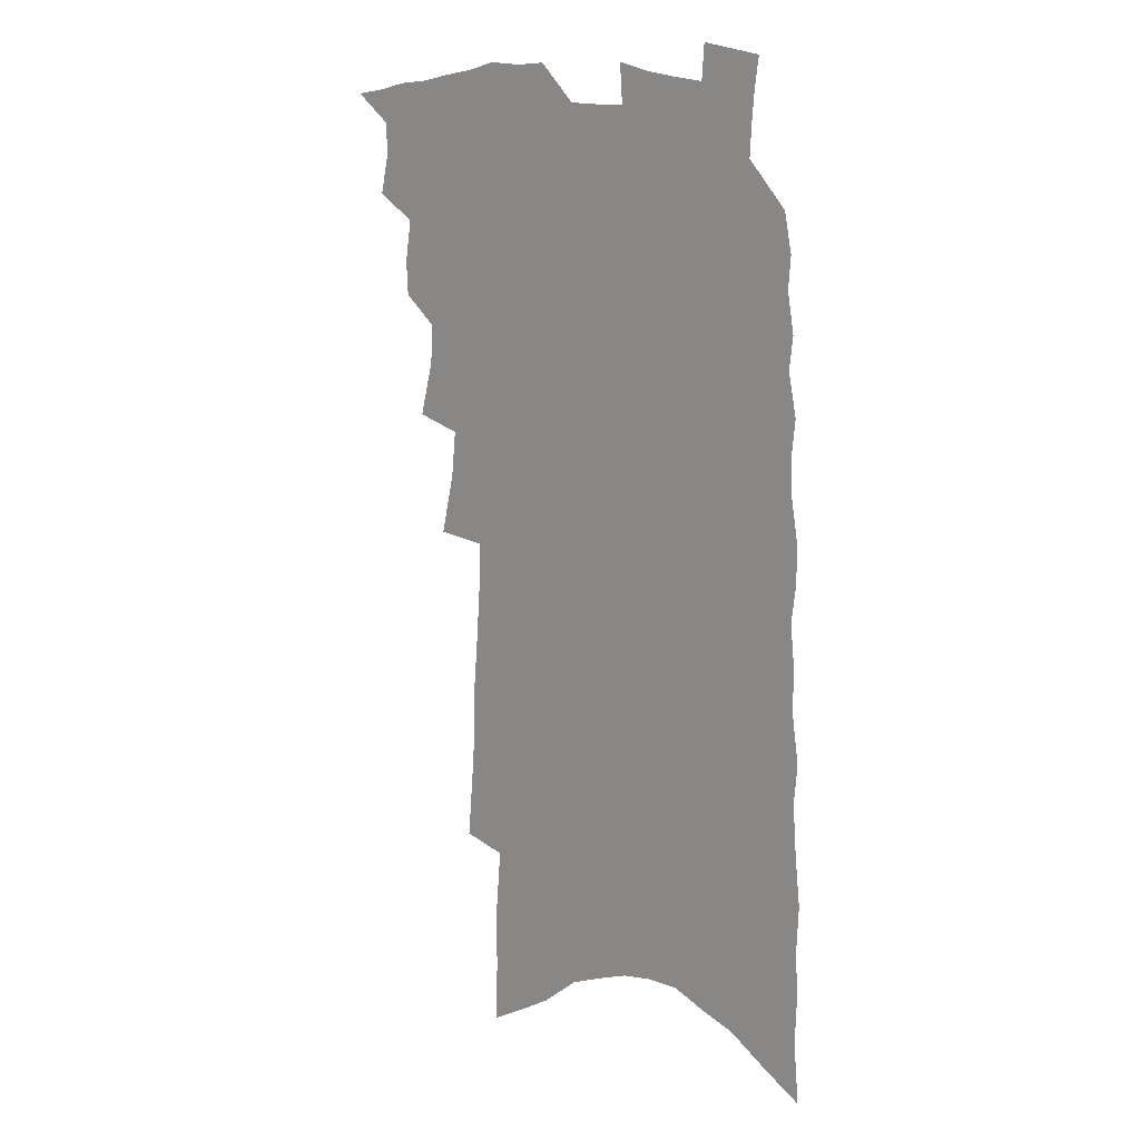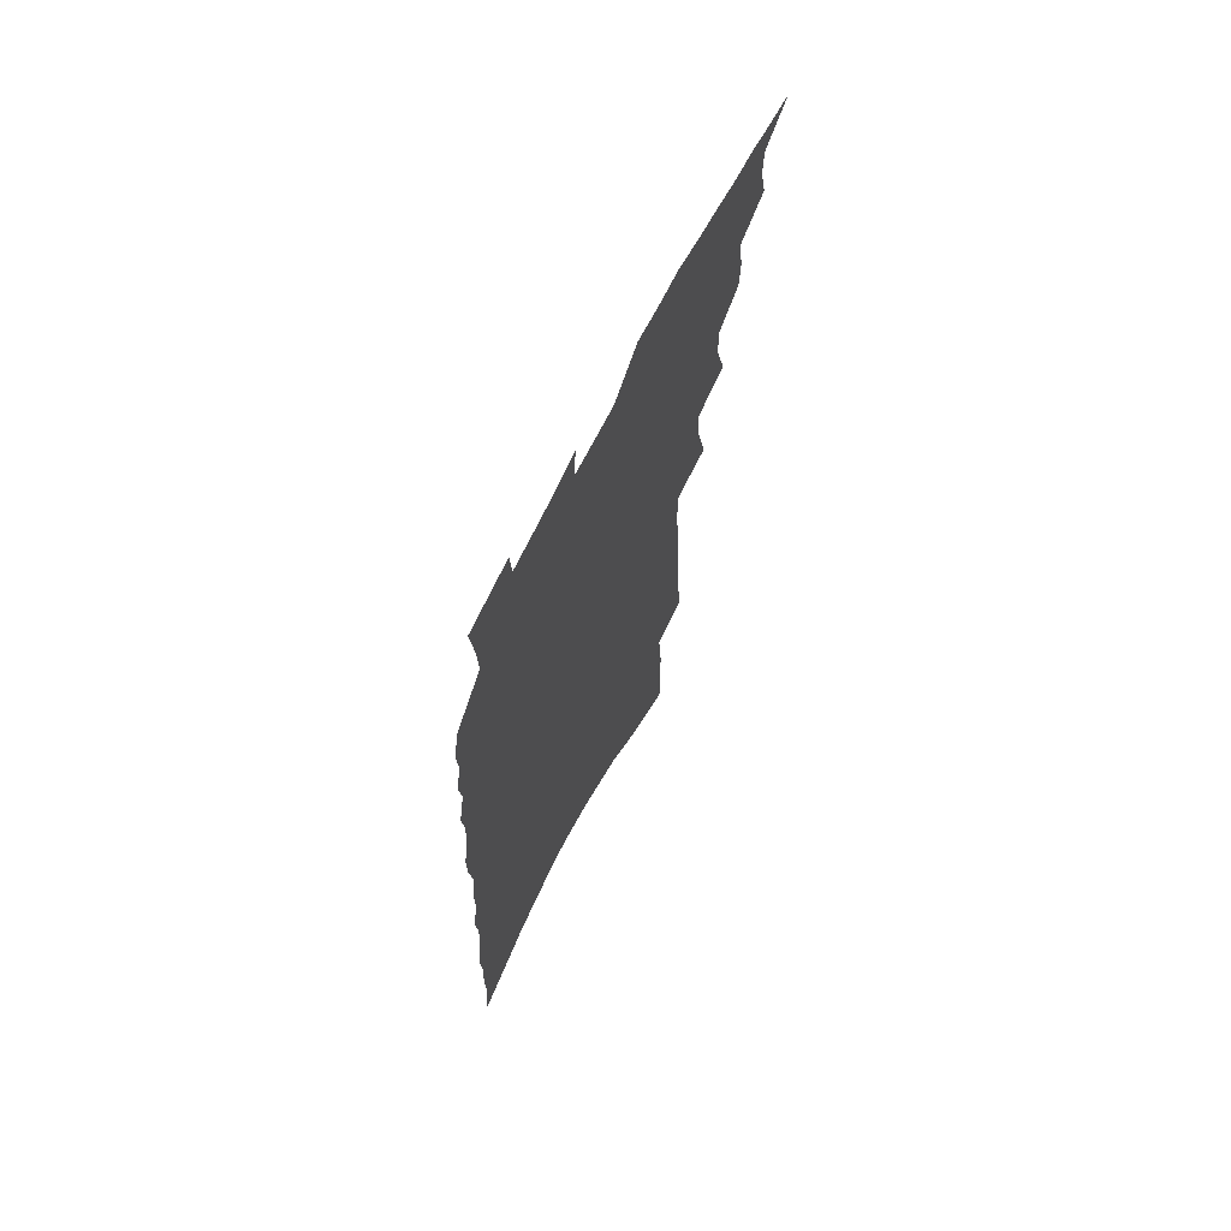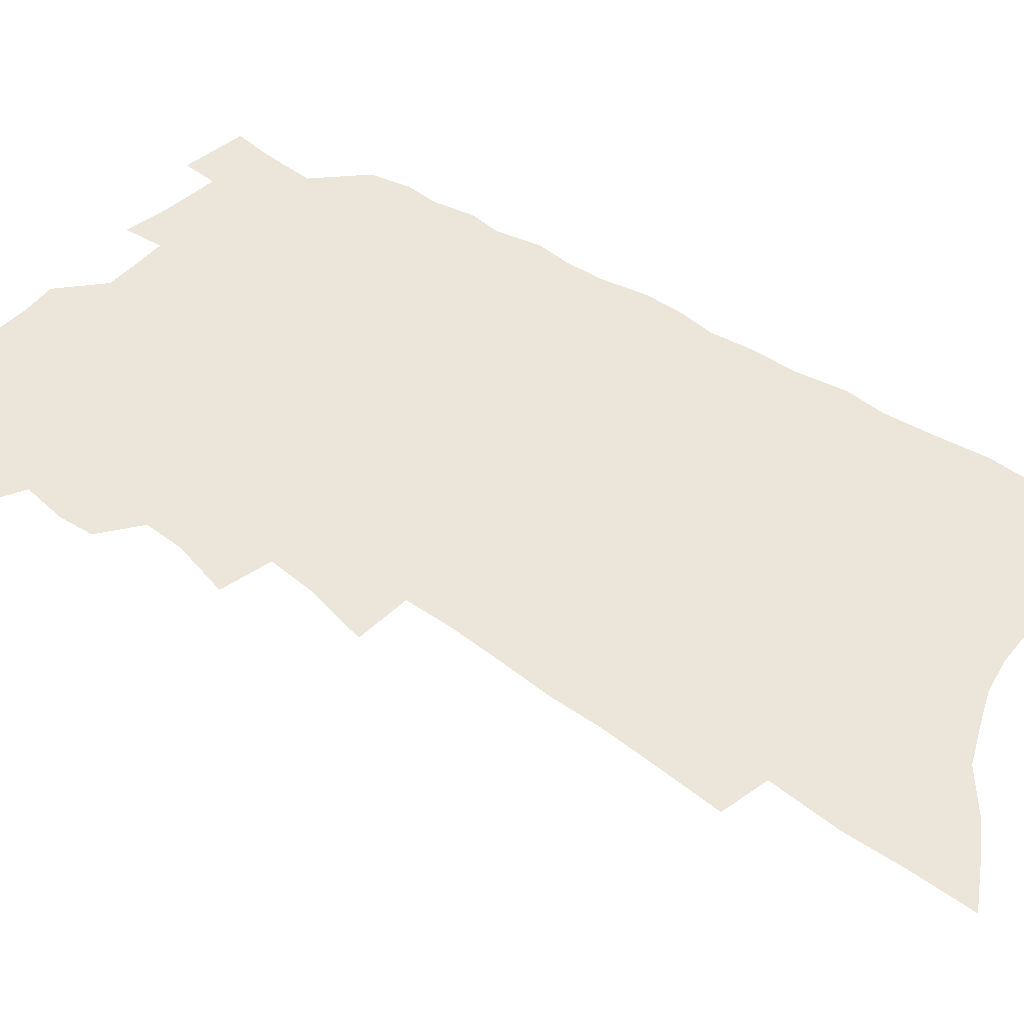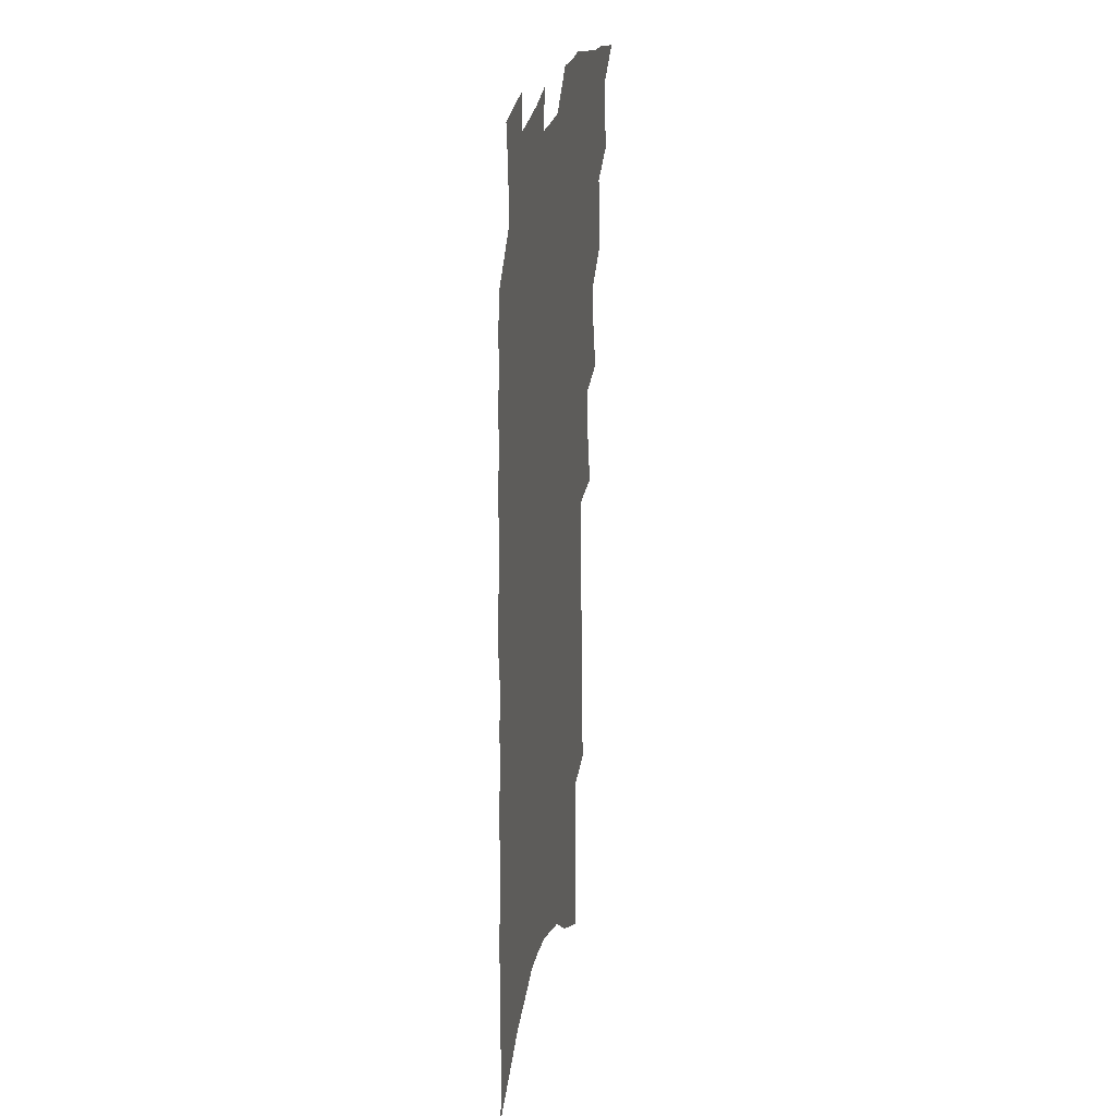
<metadata>
{"format":"obj","ext":"obj","renderer":"f3d","projection":"perspective","resolution":1024,"background":"white","views":[{"elev":13.1,"azim":43.3,"up":"+Y"},{"elev":69.5,"azim":117.1,"up":"+Y"},{"elev":46.7,"azim":-52.2,"up":"+Z"},{"elev":24.5,"azim":100.9,"up":"+Y"}]}
</metadata>
<code>
v 486.3 505.1 0
v 498.3 465.6 0
v 501.9 481.1 0
v 501.6 493.8 0
v 499.2 506.8 0
v 512.8 426.2 0
v 512.1 439.6 0
v 514.8 456 0
v 516.1 470.2 0
v 516.1 483.1 0
v 514.6 495.4 0
v 511.4 509.5 0
v 520.1 378.3 0
v 525.8 399.9 0
v 526.7 415.1 0
v 529.4 431.9 0
v 528 444.4 0
v 527.2 456.8 0
v 530 472.4 0
v 529.1 484.6 0
v 527.2 497 0
v 524.5 510.6 0
v 531.6 331.4 0
v 537.2 355.1 0
v 539.2 373.4 0
v 540.2 389.9 0
v 542.2 406.6 0
v 541.5 419.6 0
v 542.8 434.6 0
v 543.1 448 0
v 543.2 461.2 0
v 542.5 473.7 0
v 541.4 486.1 0
v 539.6 498.8 0
v 536.9 513 0
v 544.9 205.4 0
v 547 229.3 0
v 548.8 251.7 0
v 549 270.6 0
v 550.9 292.1 0
v 552.3 312.1 0
v 552.4 329.7 0
v 552.3 346.2 0
v 552.8 362.7 0
v 554.5 380.1 0
v 554.1 394.1 0
v 554.9 409 0
v 555.5 423.2 0
v 556.5 437.4 0
v 556.5 450.3 0
v 557.2 463.3 0
v 555.8 475.2 0
v 554 487.6 0
v 552.2 500.2 0
v 549.4 514.9 0
v 560 127.9 0
v 560.8 152.2 0
v 560.5 174.1 0
v 562.9 201.2 0
v 565.4 226.5 0
v 564.5 244.2 0
v 565.7 265.1 0
v 565 282.1 0
v 567.6 304.8 0
v 566.4 319.7 0
v 566.9 337.1 0
v 565.9 351.6 0
v 567.4 368.8 0
v 567.6 383.8 0
v 568.4 399.1 0
v 568.4 412.7 0
v 570 427.5 0
v 569.2 439.5 0
v 570.2 453.1 0
v 569.3 464.7 0
v 568.2 476.5 0
v 567 488.6 0
v 564.5 502.6 0
v 561.7 517.9 0
v 574.7 135.9 0
v 576.6 165.1 0
v 578.2 191.7 0
v 580.1 217 0
v 580.5 237.4 0
v 580.7 257 0
v 579.8 273.4 0
v 580.4 292.9 0
v 581 311.5 0
v 580.4 326.9 0
v 581 344.2 0
v 580.9 359.3 0
v 579.8 371.6 0
v 580.2 386.8 0
v 581.1 401.9 0
v 582.2 417.3 0
v 581.9 429.2 0
v 581.6 441.3 0
v 582 454.1 0
v 581.1 465.6 0
v 580.7 477.4 0
v 579.4 489.4 0
v 577.1 503.8 0
v 575.6 517.2 0
v 589.2 144.5 0
v 592.7 180.2 0
v 594.2 206.3 0
v 593.7 224.6 0
v 593.6 243.7 0
v 593.4 262 0
v 593.1 279.6 0
v 593 297.1 0
v 593 314.5 0
v 593.7 333.5 0
v 593 347.1 0
v 592.4 360.7 0
v 592.9 376.4 0
v 592.6 390.1 0
v 593.1 403 0
v 593.5 417.5 0
v 593.3 429.6 0
v 593.4 442.3 0
v 593.7 454.9 0
v 593.3 466.5 0
v 592.6 478.2 0
v 591.5 490.7 0
v 589.9 504.3 0
v 588.3 518 0
v 604.5 156.9 0
v 606.7 189.4 0
v 607 211.8 0
v 606.9 231.5 0
v 606.2 248 0
v 605.4 263.9 0
v 605.2 282.6 0
v 605.3 301.3 0
v 605 317.3 0
v 605.3 335.6 0
v 604.8 349.2 0
v 604.8 364.4 0
v 604.5 377.5 0
v 603.8 387.8 0
v 604.5 403.7 0
v 605.2 419 0
v 605 430.9 0
v 605.5 444.3 0
v 605.2 455.5 0
v 605 467 0
v 604.6 478.7 0
v 604.5 490.4 0
v 603.1 503.8 0
v 618.3 162.5 0
v 619.3 192.9 0
v 619.3 215.4 0
v 618.9 233.2 0
v 618.5 251.6 0
v 617.8 268 0
v 617.5 286.8 0
v 617 301.2 0
v 616.8 320.2 0
v 616.7 335.9 0
v 616.5 350.6 0
v 616.4 365.2 0
v 616.5 380.2 0
v 616.5 392.9 0
v 616.3 406 0
v 616.5 419.9 0
v 616.4 431.4 0
v 616.7 444.3 0
v 616.9 456.1 0
v 617.1 467.5 0
v 616.9 478.7 0
v 616.4 490.8 0
v 615.9 503.4 0
v 631.8 167.6 0
v 631.7 193.7 0
v 631.4 214.4 0
v 630.9 234.8 0
v 630.4 252.6 0
v 629.8 269.7 0
v 629.3 287.3 0
v 628.7 303.4 0
v 628.7 317.7 0
v 628.1 336.9 0
v 628.1 349 0
v 627.8 365.5 0
v 627.8 379.3 0
v 627.7 393.4 0
v 627.7 406.1 0
v 627.6 419.6 0
v 627.8 432.2 0
v 627.9 444.2 0
v 628.1 456 0
v 628.2 467.5 0
v 628.5 478.7 0
v 628.7 490.3 0
v 628.2 503.5 0
v 627.1 518.6 0
v 644.9 170 0
v 644.2 196.1 0
v 643.5 216.7 0
v 643.1 233.3 0
v 642.7 251.2 0
v 641.8 269.5 0
v 641.2 287.1 0
v 640.3 306.1 0
v 640.1 319.1 0
v 639.5 336.7 0
v 639.4 350.6 0
v 639.2 364.5 0
v 639.2 378.8 0
v 639.1 392.5 0
v 639 405.7 0
v 639 418.7 0
v 639 431.7 0
v 639.1 443.8 0
v 639.4 455.3 0
v 639.7 466.9 0
v 640.1 478.4 0
v 640.5 490 0
v 640.8 502.1 0
v 640.8 515.5 0
v 658 170.3 0
v 656.8 194.3 0
v 656.1 213.8 0
v 655.1 232.9 0
v 655.7 247.4 0
v 653.8 268.8 0
v 654.1 282.8 0
v 652.4 303 0
v 651.6 319.4 0
v 651.3 334.6 0
v 650.7 350.2 0
v 650.5 363.9 0
v 651.3 376.4 0
v 651.1 390.2 0
v 650.8 403.8 0
v 650.8 416.4 0
v 650.2 431.3 0
v 650.2 443.5 0
v 650.7 455.1 0
v 651.1 466.7 0
v 651.7 478 0
v 652.2 489.4 0
v 652.8 501.2 0
v 653.4 513.7 0
v 672 165.1 0
v 669.9 190.6 0
v 669.5 209 0
v 669.2 226.6 0
v 668.1 245.9 0
v 666.9 264.4 0
v 666.2 281.3 0
v 664.3 301 0
v 663.9 316.2 0
v 664.8 329.3 0
v 663.5 346.1 0
v 664.1 359.1 0
v 663 375 0
v 662.6 389.2 0
v 662.5 402.5 0
v 661.9 416.5 0
v 662.9 428.3 0
v 663.3 440.4 0
v 662.6 453.6 0
v 662.7 465.7 0
v 663.4 477.1 0
v 663.8 488.8 0
v 664.6 500.5 0
v 665.6 512.3 0
v 666.5 525.6 0
v 686 160.8 0
v 683.5 185.6 0
v 683.4 203.5 0
v 682.3 223 0
v 682.1 240 0
v 680.1 260.4 0
v 678.7 278.7 0
v 677.9 295.4 0
v 678.4 309.9 0
v 676.5 327.9 0
v 676.7 342 0
v 675.8 357.6 0
v 675.7 371.4 0
v 675.3 385.7 0
v 675.9 398.6 0
v 675.4 412.3 0
v 676.2 424.7 0
v 674.9 439.2 0
v 675.7 450.9 0
v 675.1 463.9 0
v 674.7 476.7 0
v 675.3 488 0
v 676.4 499.4 0
v 677.5 511.1 0
v 678.6 523.6 0
v 702.1 151 0
v 699 176.7 0
v 698 196.6 0
v 698.2 213.9 0
v 696.4 234.1 0
v 695.5 252.1 0
v 694.1 270.5 0
v 693.4 287.5 0
v 692 304.9 0
v 690.4 321.8 0
v 691.5 335.5 0
v 691.4 350.2 0
v 689 366.8 0
v 691.5 378.8 0
v 690.2 393.7 0
v 688.3 409 0
v 689.5 421.4 0
v 688.3 435.5 0
v 688.6 448.2 0
v 688.1 461.3 0
v 686.9 474.6 0
v 687.7 486.4 0
v 688.3 498.2 0
v 689.3 510 0
v 691 521.5 0
v 718.3 142 0
v 716.2 165.1 0
v 716.8 182.9 0
v 715.9 202.2 0
v 716.8 219 0
v 714.6 239 0
v 713.2 257.6 0
v 714.6 272.6 0
v 711.8 291.9 0
v 712 307.6 0
v 710.2 324.7 0
v 712.1 338.1 0
v 712.2 353 0
v 709.2 370.2 0
v 708.8 384.8 0
v 710.2 398 0
v 706.9 414.4 0
v 708.4 427 0
v 705.7 442.1 0
v 706.6 454.6 0
v 703.6 469.5 0
f 4 5 1
f 8 9 2
f 2 9 3
f 9 10 3
f 3 10 4
f 10 11 4
f 4 11 5
f 11 12 5
f 15 16 6
f 6 16 7
f 16 17 7
f 7 17 8
f 17 18 8
f 8 18 9
f 18 19 9
f 9 19 10
f 19 20 10
f 10 20 11
f 20 21 11
f 11 21 12
f 21 22 12
f 25 26 13
f 13 26 14
f 26 27 14
f 14 27 15
f 27 28 15
f 15 28 16
f 28 29 16
f 16 29 17
f 29 30 17
f 17 30 18
f 30 31 18
f 18 31 19
f 31 32 19
f 19 32 20
f 32 33 20
f 20 33 21
f 33 34 21
f 21 34 22
f 34 35 22
f 42 43 23
f 23 43 24
f 43 44 24
f 24 44 25
f 44 45 25
f 25 45 26
f 45 46 26
f 26 46 27
f 46 47 27
f 27 47 28
f 47 48 28
f 28 48 29
f 48 49 29
f 29 49 30
f 49 50 30
f 30 50 31
f 50 51 31
f 31 51 32
f 51 52 32
f 32 52 33
f 52 53 33
f 33 53 34
f 53 54 34
f 34 54 35
f 54 55 35
f 59 60 36
f 36 60 37
f 60 61 37
f 37 61 38
f 61 62 38
f 38 62 39
f 62 63 39
f 39 63 40
f 63 64 40
f 40 64 41
f 64 65 41
f 41 65 42
f 65 66 42
f 42 66 43
f 66 67 43
f 43 67 44
f 67 68 44
f 44 68 45
f 68 69 45
f 45 69 46
f 69 70 46
f 46 70 47
f 70 71 47
f 47 71 48
f 71 72 48
f 48 72 49
f 72 73 49
f 49 73 50
f 73 74 50
f 50 74 51
f 74 75 51
f 51 75 52
f 75 76 52
f 52 76 53
f 76 77 53
f 53 77 54
f 77 78 54
f 54 78 55
f 78 79 55
f 56 80 57
f 80 81 57
f 57 81 58
f 81 82 58
f 58 82 59
f 82 83 59
f 59 83 60
f 83 84 60
f 60 84 61
f 84 85 61
f 61 85 62
f 85 86 62
f 62 86 63
f 86 87 63
f 63 87 64
f 87 88 64
f 64 88 65
f 88 89 65
f 65 89 66
f 89 90 66
f 66 90 67
f 90 91 67
f 67 91 68
f 91 92 68
f 68 92 69
f 92 93 69
f 69 93 70
f 93 94 70
f 70 94 71
f 94 95 71
f 71 95 72
f 95 96 72
f 72 96 73
f 96 97 73
f 73 97 74
f 97 98 74
f 74 98 75
f 98 99 75
f 75 99 76
f 99 100 76
f 76 100 77
f 100 101 77
f 77 101 78
f 101 102 78
f 78 102 79
f 102 103 79
f 80 104 81
f 104 105 81
f 81 105 82
f 105 106 82
f 82 106 83
f 106 107 83
f 83 107 84
f 107 108 84
f 84 108 85
f 108 109 85
f 85 109 86
f 109 110 86
f 86 110 87
f 110 111 87
f 87 111 88
f 111 112 88
f 88 112 89
f 112 113 89
f 89 113 90
f 113 114 90
f 90 114 91
f 114 115 91
f 91 115 92
f 115 116 92
f 92 116 93
f 116 117 93
f 93 117 94
f 117 118 94
f 94 118 95
f 118 119 95
f 95 119 96
f 119 120 96
f 96 120 97
f 120 121 97
f 97 121 98
f 121 122 98
f 98 122 99
f 122 123 99
f 99 123 100
f 123 124 100
f 100 124 101
f 124 125 101
f 101 125 102
f 125 126 102
f 102 126 103
f 126 127 103
f 104 128 105
f 128 129 105
f 105 129 106
f 129 130 106
f 106 130 107
f 130 131 107
f 107 131 108
f 131 132 108
f 108 132 109
f 132 133 109
f 109 133 110
f 133 134 110
f 110 134 111
f 134 135 111
f 111 135 112
f 135 136 112
f 112 136 113
f 136 137 113
f 113 137 114
f 137 138 114
f 114 138 115
f 138 139 115
f 115 139 116
f 139 140 116
f 116 140 117
f 140 141 117
f 117 141 118
f 141 142 118
f 118 142 119
f 142 143 119
f 119 143 120
f 143 144 120
f 120 144 121
f 144 145 121
f 121 145 122
f 145 146 122
f 122 146 123
f 146 147 123
f 123 147 124
f 147 148 124
f 124 148 125
f 148 149 125
f 125 149 126
f 149 150 126
f 126 150 127
f 128 151 129
f 151 152 129
f 129 152 130
f 152 153 130
f 130 153 131
f 153 154 131
f 131 154 132
f 154 155 132
f 132 155 133
f 155 156 133
f 133 156 134
f 156 157 134
f 134 157 135
f 157 158 135
f 135 158 136
f 158 159 136
f 136 159 137
f 159 160 137
f 137 160 138
f 160 161 138
f 138 161 139
f 161 162 139
f 139 162 140
f 162 163 140
f 140 163 141
f 163 164 141
f 141 164 142
f 164 165 142
f 142 165 143
f 165 166 143
f 143 166 144
f 166 167 144
f 144 167 145
f 167 168 145
f 145 168 146
f 168 169 146
f 146 169 147
f 169 170 147
f 147 170 148
f 170 171 148
f 148 171 149
f 171 172 149
f 149 172 150
f 172 173 150
f 151 174 152
f 174 175 152
f 152 175 153
f 175 176 153
f 153 176 154
f 176 177 154
f 154 177 155
f 177 178 155
f 155 178 156
f 178 179 156
f 156 179 157
f 179 180 157
f 157 180 158
f 180 181 158
f 158 181 159
f 181 182 159
f 159 182 160
f 182 183 160
f 160 183 161
f 183 184 161
f 161 184 162
f 184 185 162
f 162 185 163
f 185 186 163
f 163 186 164
f 186 187 164
f 164 187 165
f 187 188 165
f 165 188 166
f 188 189 166
f 166 189 167
f 189 190 167
f 167 190 168
f 190 191 168
f 168 191 169
f 191 192 169
f 169 192 170
f 192 193 170
f 170 193 171
f 193 194 171
f 171 194 172
f 194 195 172
f 172 195 173
f 195 196 173
f 174 198 175
f 198 199 175
f 175 199 176
f 199 200 176
f 176 200 177
f 200 201 177
f 177 201 178
f 201 202 178
f 178 202 179
f 202 203 179
f 179 203 180
f 203 204 180
f 180 204 181
f 204 205 181
f 181 205 182
f 205 206 182
f 182 206 183
f 206 207 183
f 183 207 184
f 207 208 184
f 184 208 185
f 208 209 185
f 185 209 186
f 209 210 186
f 186 210 187
f 210 211 187
f 187 211 188
f 211 212 188
f 188 212 189
f 212 213 189
f 189 213 190
f 213 214 190
f 190 214 191
f 214 215 191
f 191 215 192
f 215 216 192
f 192 216 193
f 216 217 193
f 193 217 194
f 217 218 194
f 194 218 195
f 218 219 195
f 195 219 196
f 219 220 196
f 196 220 197
f 220 221 197
f 198 222 199
f 222 223 199
f 199 223 200
f 223 224 200
f 200 224 201
f 224 225 201
f 201 225 202
f 225 226 202
f 202 226 203
f 226 227 203
f 203 227 204
f 227 228 204
f 204 228 205
f 228 229 205
f 205 229 206
f 229 230 206
f 206 230 207
f 230 231 207
f 207 231 208
f 231 232 208
f 208 232 209
f 232 233 209
f 209 233 210
f 233 234 210
f 210 234 211
f 234 235 211
f 211 235 212
f 235 236 212
f 212 236 213
f 236 237 213
f 213 237 214
f 237 238 214
f 214 238 215
f 238 239 215
f 215 239 216
f 239 240 216
f 216 240 217
f 240 241 217
f 217 241 218
f 241 242 218
f 218 242 219
f 242 243 219
f 219 243 220
f 243 244 220
f 220 244 221
f 244 245 221
f 222 246 223
f 246 247 223
f 223 247 224
f 247 248 224
f 224 248 225
f 248 249 225
f 225 249 226
f 249 250 226
f 226 250 227
f 250 251 227
f 227 251 228
f 251 252 228
f 228 252 229
f 252 253 229
f 229 253 230
f 253 254 230
f 230 254 231
f 254 255 231
f 231 255 232
f 255 256 232
f 232 256 233
f 256 257 233
f 233 257 234
f 257 258 234
f 234 258 235
f 258 259 235
f 235 259 236
f 259 260 236
f 236 260 237
f 260 261 237
f 237 261 238
f 261 262 238
f 238 262 239
f 262 263 239
f 239 263 240
f 263 264 240
f 240 264 241
f 264 265 241
f 241 265 242
f 265 266 242
f 242 266 243
f 266 267 243
f 243 267 244
f 267 268 244
f 244 268 245
f 268 269 245
f 246 271 247
f 271 272 247
f 247 272 248
f 272 273 248
f 248 273 249
f 273 274 249
f 249 274 250
f 274 275 250
f 250 275 251
f 275 276 251
f 251 276 252
f 276 277 252
f 252 277 253
f 277 278 253
f 253 278 254
f 278 279 254
f 254 279 255
f 279 280 255
f 255 280 256
f 280 281 256
f 256 281 257
f 281 282 257
f 257 282 258
f 282 283 258
f 258 283 259
f 283 284 259
f 259 284 260
f 284 285 260
f 260 285 261
f 285 286 261
f 261 286 262
f 286 287 262
f 262 287 263
f 287 288 263
f 263 288 264
f 288 289 264
f 264 289 265
f 289 290 265
f 265 290 266
f 290 291 266
f 266 291 267
f 291 292 267
f 267 292 268
f 292 293 268
f 268 293 269
f 293 294 269
f 269 294 270
f 294 295 270
f 271 296 272
f 296 297 272
f 272 297 273
f 297 298 273
f 273 298 274
f 298 299 274
f 274 299 275
f 299 300 275
f 275 300 276
f 300 301 276
f 276 301 277
f 301 302 277
f 277 302 278
f 302 303 278
f 278 303 279
f 303 304 279
f 279 304 280
f 304 305 280
f 280 305 281
f 305 306 281
f 281 306 282
f 306 307 282
f 282 307 283
f 307 308 283
f 283 308 284
f 308 309 284
f 284 309 285
f 309 310 285
f 285 310 286
f 310 311 286
f 286 311 287
f 311 312 287
f 287 312 288
f 312 313 288
f 288 313 289
f 313 314 289
f 289 314 290
f 314 315 290
f 290 315 291
f 315 316 291
f 291 316 292
f 316 317 292
f 292 317 293
f 317 318 293
f 293 318 294
f 318 319 294
f 294 319 295
f 319 320 295
f 296 321 297
f 321 322 297
f 297 322 298
f 322 323 298
f 298 323 299
f 323 324 299
f 299 324 300
f 324 325 300
f 300 325 301
f 325 326 301
f 301 326 302
f 326 327 302
f 302 327 303
f 327 328 303
f 303 328 304
f 328 329 304
f 304 329 305
f 329 330 305
f 305 330 306
f 330 331 306
f 306 331 307
f 331 332 307
f 307 332 308
f 332 333 308
f 308 333 309
f 333 334 309
f 309 334 310
f 334 335 310
f 310 335 311
f 335 336 311
f 311 336 312
f 336 337 312
f 312 337 313
f 337 338 313
f 313 338 314
f 338 339 314
f 314 339 315
f 339 340 315
f 315 340 316
f 340 341 316
f 316 341 317

</code>
